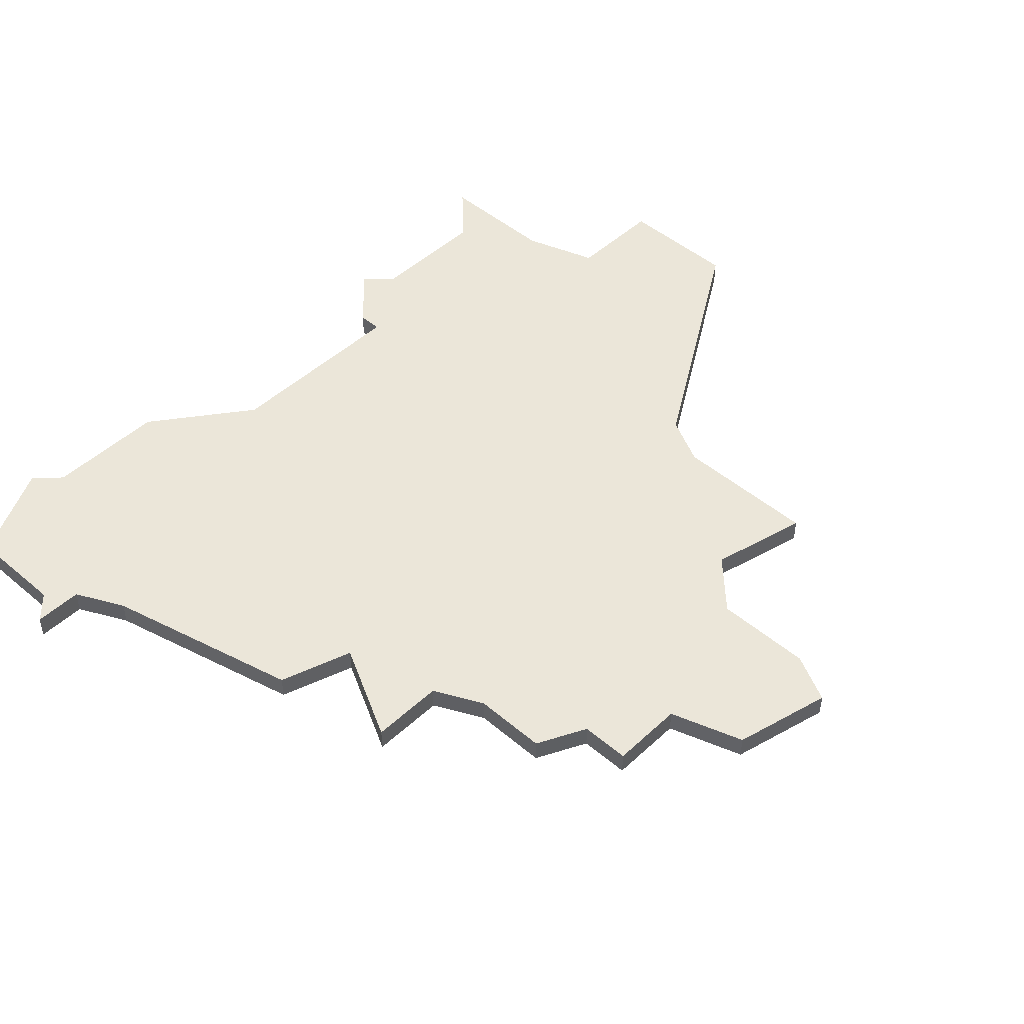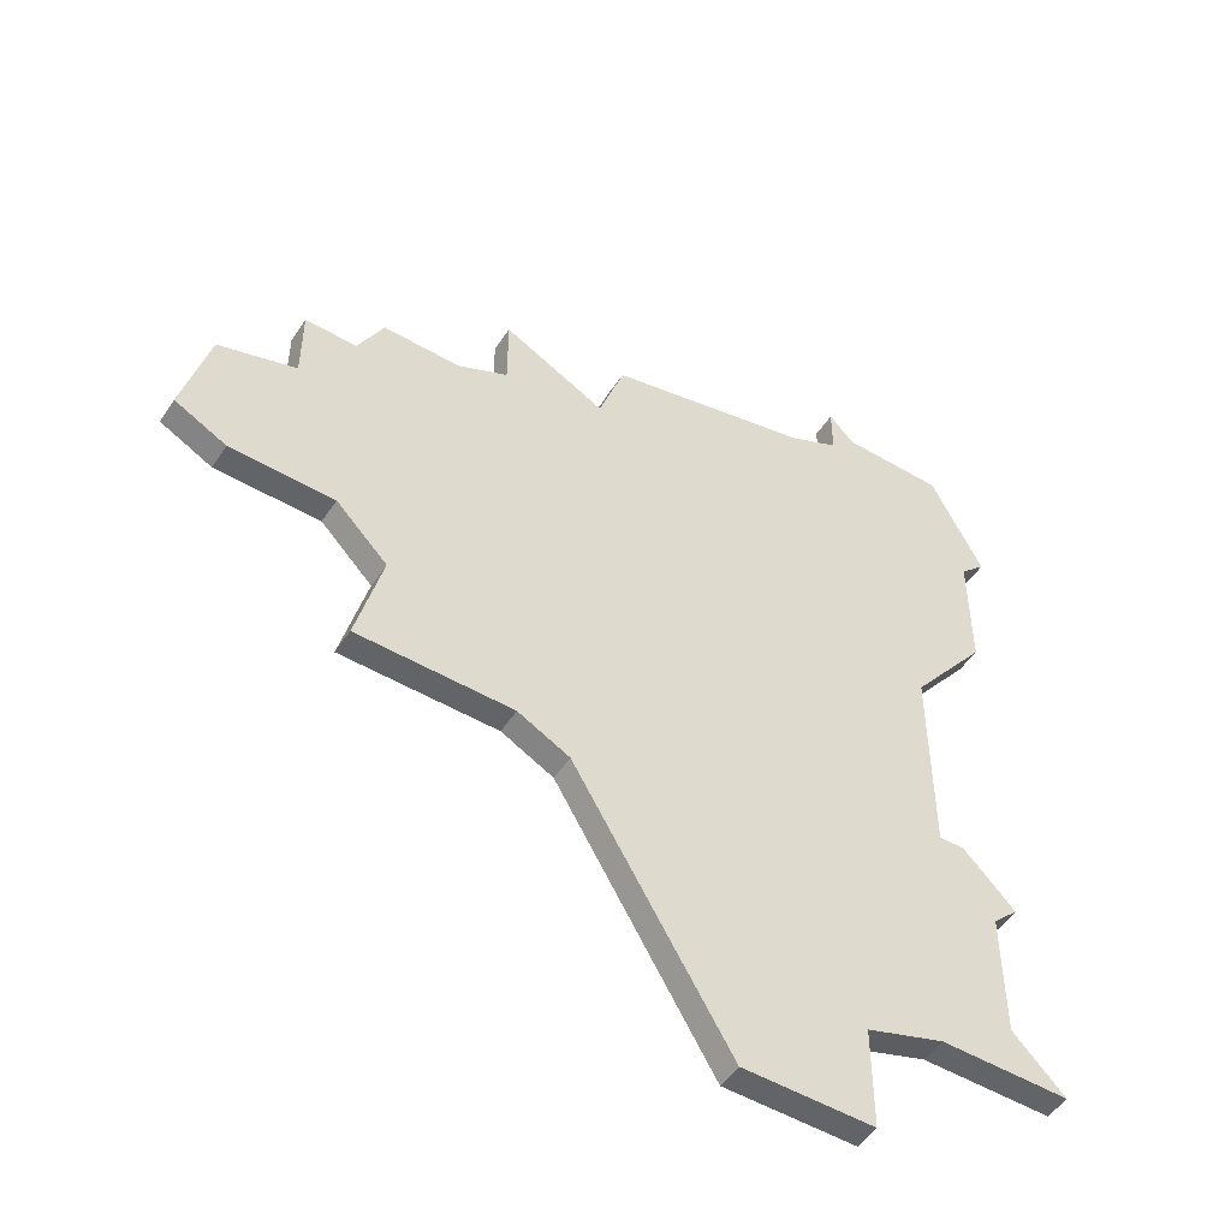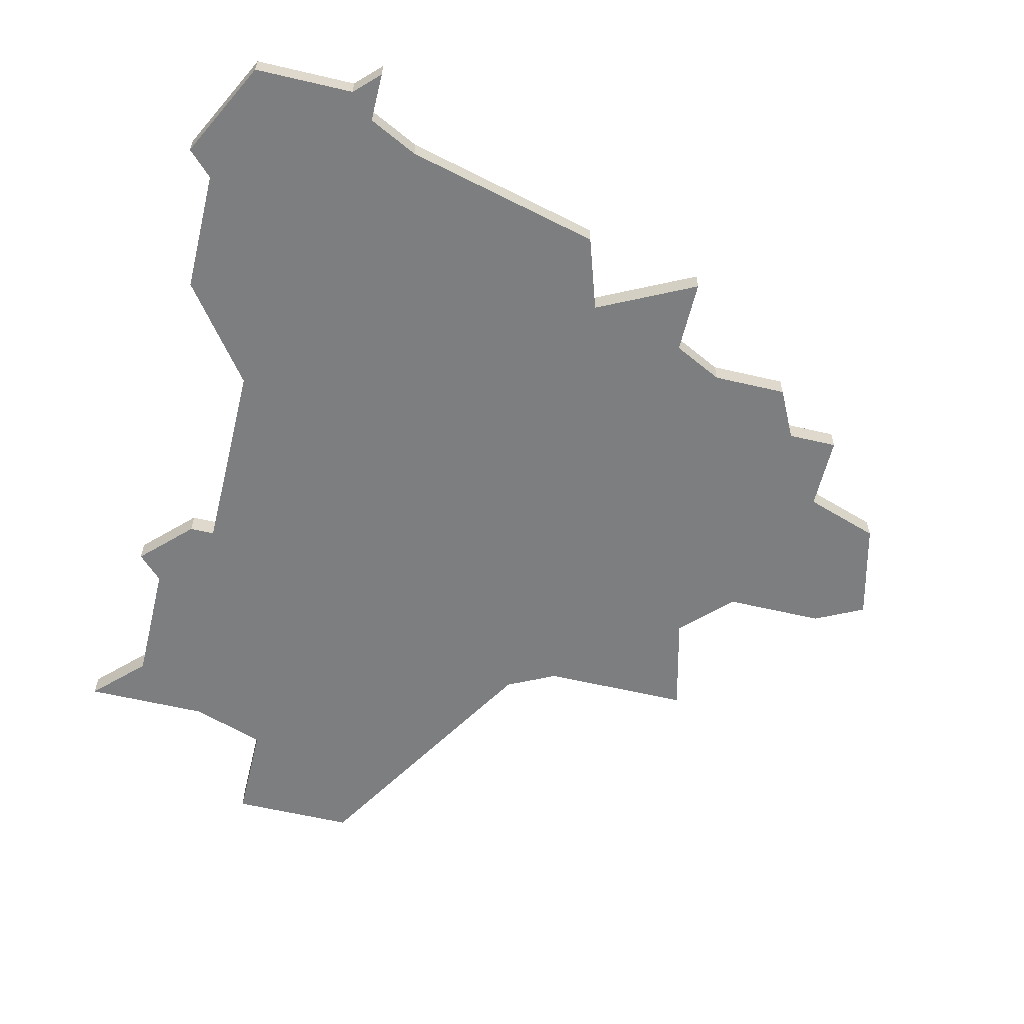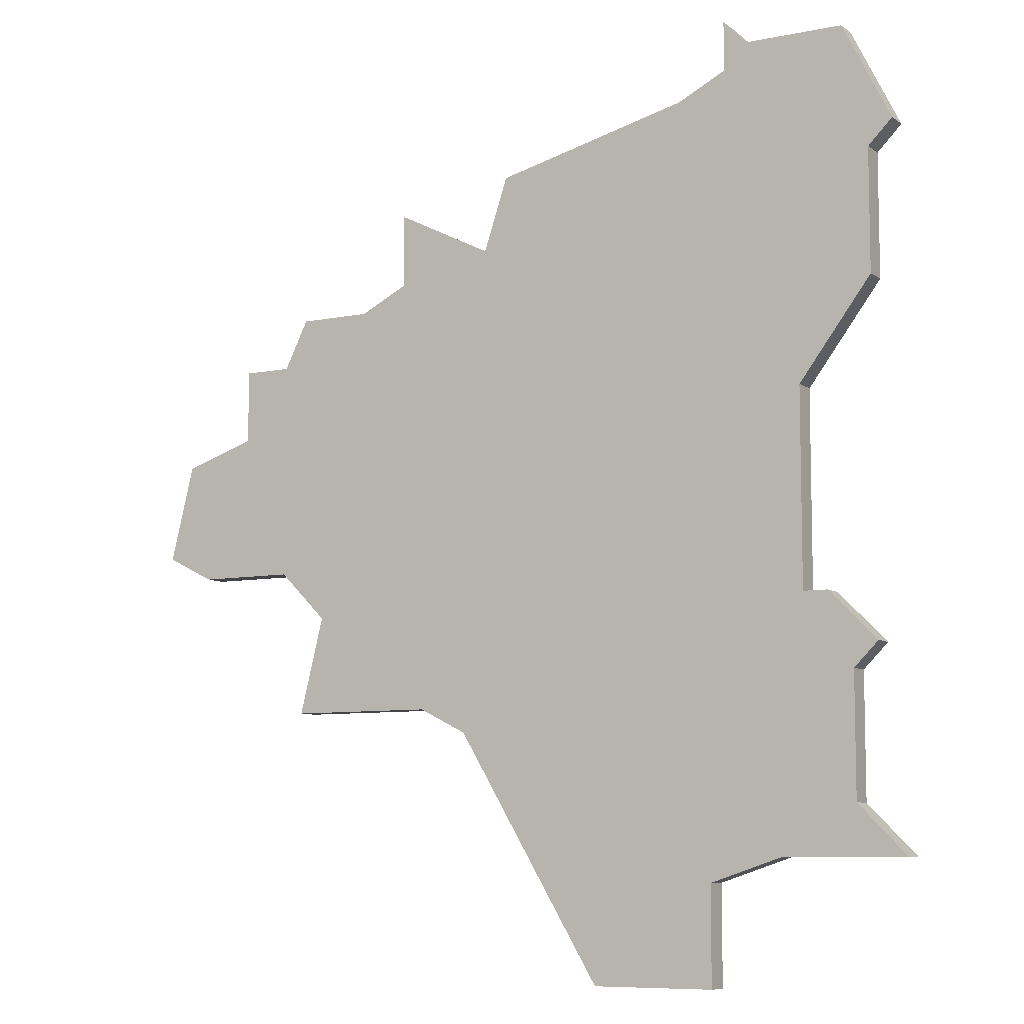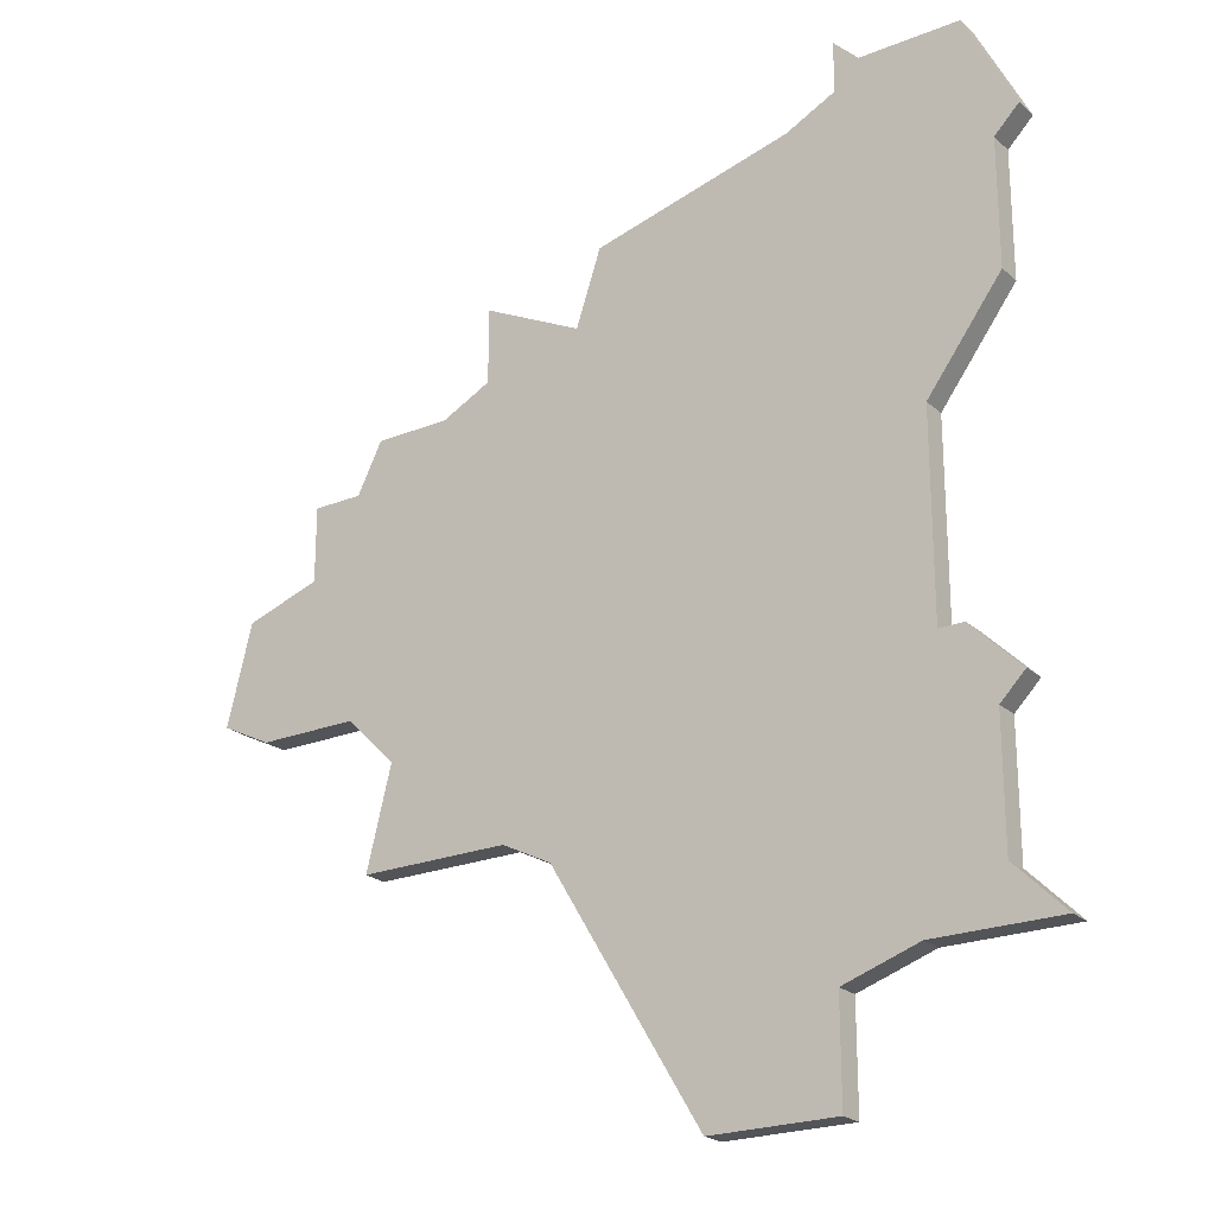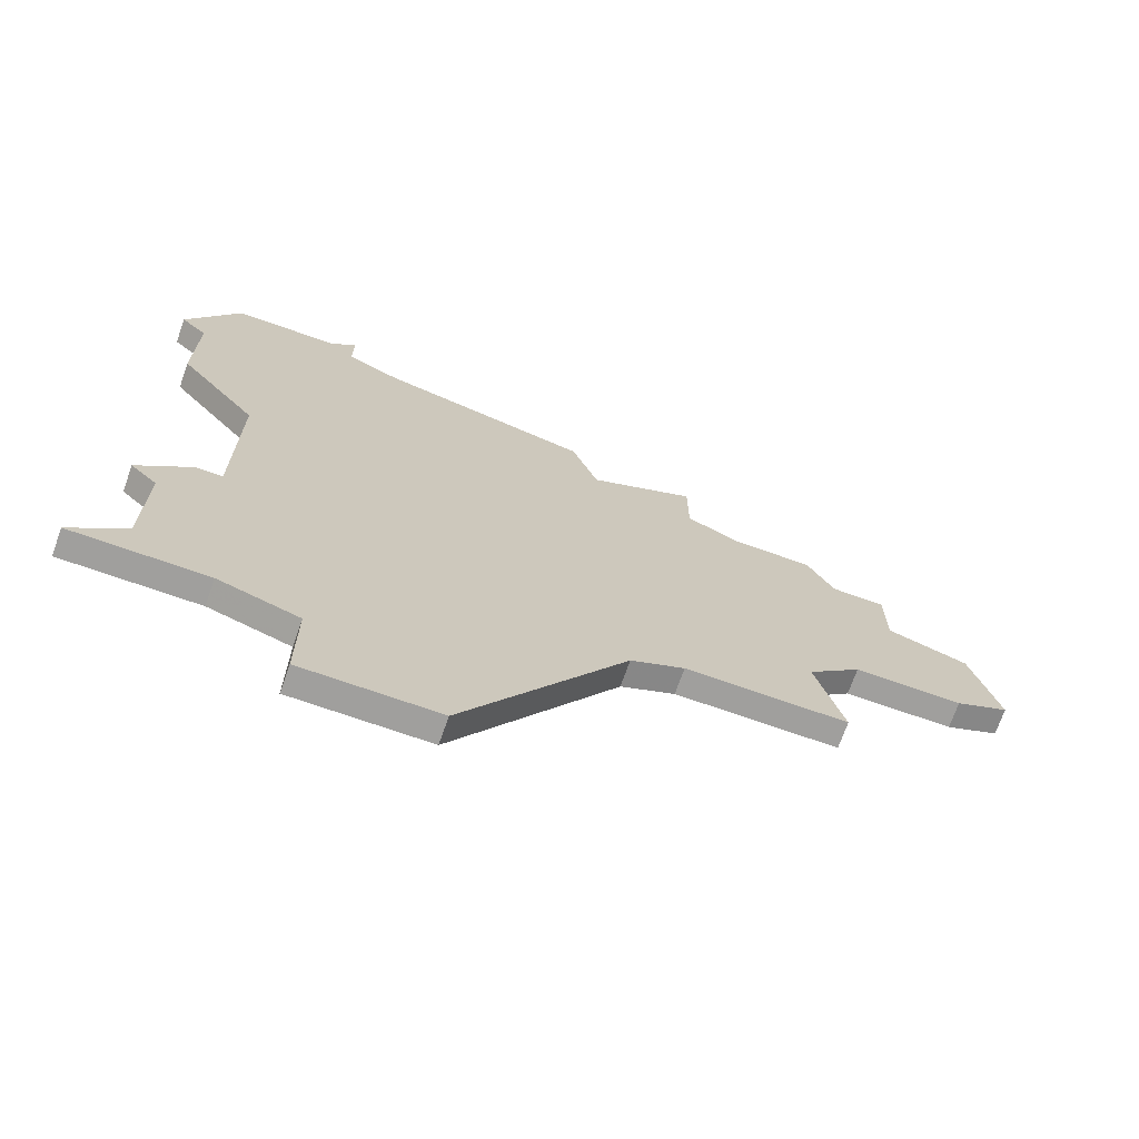
<metadata>
{"format":"obj","ext":"obj","renderer":"f3d","projection":"perspective","resolution":1024,"background":"white","views":[{"elev":47.2,"azim":-136.2,"up":"+Z"},{"elev":-51.2,"azim":-32.7,"up":"+Y"},{"elev":-59.3,"azim":166.4,"up":"+Z"},{"elev":-8.1,"azim":29.6,"up":"+Y"},{"elev":-22.8,"azim":34.7,"up":"+Y"},{"elev":-71.3,"azim":160.6,"up":"+Y"}]}
</metadata>
<code>
v 4777 -639 0
v 4777 -642 0
v 4775 -643 0
v 4772 -643 0
v 4771 -645 0
v 4769 -645 0
v 4769 -648 0
v 4766 -649 0
v 4765 -653 0
v 4767 -654 0
v 4771 -654 0
v 4773 -656 0
v 4772 -660 0
v 4778 -660 0
v 4780 -661 0
v 4786 -671 0
v 4791 -671 0
v 4791 -667 0
v 4794 -666 0
v 4799 -666 0
v 4797 -664 0
v 4797 -659 0
v 4798 -658 0
v 4796 -656 0
v 4795 -656 0
v 4795 -648 0
v 4798 -644 0
v 4798 -639 0
v 4799 -638 0
v 4797 -634 0
v 4793 -634 0
v 4792 -633 0
v 4792 -635 0
v 4790 -636 0
v 4782 -638 0
v 4781 -641 0
v 4777 -639 1
v 4777 -642 1
v 4775 -643 1
v 4772 -643 1
v 4771 -645 1
v 4769 -645 1
v 4769 -648 1
v 4766 -649 1
v 4765 -653 1
v 4767 -654 1
v 4771 -654 1
v 4773 -656 1
v 4772 -660 1
v 4778 -660 1
v 4780 -661 1
v 4786 -671 1
v 4791 -671 1
v 4791 -667 1
v 4794 -666 1
v 4799 -666 1
v 4797 -664 1
v 4797 -659 1
v 4798 -658 1
v 4796 -656 1
v 4795 -656 1
v 4795 -648 1
v 4798 -644 1
v 4798 -639 1
v 4799 -638 1
v 4797 -634 1
v 4793 -634 1
v 4792 -633 1
v 4792 -635 1
v 4790 -636 1
v 4782 -638 1
v 4781 -641 1
f 2 1 36
f 5 4 3
f 7 6 5
f 9 8 7
f 11 10 9
f 14 13 12
f 17 16 15
f 21 20 19
f 24 23 22
f 28 27 26
f 30 29 28
f 33 32 31
f 36 35 34
f 3 2 36
f 7 5 3
f 11 9 7
f 14 12 11
f 18 17 15
f 21 19 18
f 24 22 21
f 30 28 26
f 33 31 30
f 36 34 33
f 7 3 36
f 14 11 7
f 21 18 15
f 25 24 21
f 33 30 26
f 7 36 33
f 15 14 7
f 25 21 15
f 33 26 25
f 15 7 33
f 33 25 15
f 72 37 38
f 39 40 41
f 41 42 43
f 43 44 45
f 45 46 47
f 48 49 50
f 51 52 53
f 55 56 57
f 58 59 60
f 62 63 64
f 64 65 66
f 67 68 69
f 70 71 72
f 72 38 39
f 39 41 43
f 43 45 47
f 47 48 50
f 51 53 54
f 54 55 57
f 57 58 60
f 62 64 66
f 66 67 69
f 69 70 72
f 72 39 43
f 43 47 50
f 51 54 57
f 57 60 61
f 62 66 69
f 69 72 43
f 43 50 51
f 51 57 61
f 61 62 69
f 69 43 51
f 51 61 69
f 38 37 2
f 2 37 1
f 39 38 3
f 3 38 2
f 40 39 4
f 4 39 3
f 41 40 5
f 5 40 4
f 42 41 6
f 6 41 5
f 43 42 7
f 7 42 6
f 44 43 8
f 8 43 7
f 45 44 9
f 9 44 8
f 46 45 10
f 10 45 9
f 47 46 11
f 11 46 10
f 48 47 12
f 12 47 11
f 49 48 13
f 13 48 12
f 50 49 14
f 14 49 13
f 51 50 15
f 15 50 14
f 52 51 16
f 16 51 15
f 53 52 17
f 17 52 16
f 54 53 18
f 18 53 17
f 55 54 19
f 19 54 18
f 56 55 20
f 20 55 19
f 57 56 21
f 21 56 20
f 58 57 22
f 22 57 21
f 59 58 23
f 23 58 22
f 60 59 24
f 24 59 23
f 61 60 25
f 25 60 24
f 62 61 26
f 26 61 25
f 63 62 27
f 27 62 26
f 64 63 28
f 28 63 27
f 65 64 29
f 29 64 28
f 66 65 30
f 30 65 29
f 67 66 31
f 31 66 30
f 68 67 32
f 32 67 31
f 69 68 33
f 33 68 32
f 70 69 34
f 34 69 33
f 71 70 35
f 35 70 34
f 37 72 1
f 1 72 36
f 72 71 36
f 36 71 35

</code>
